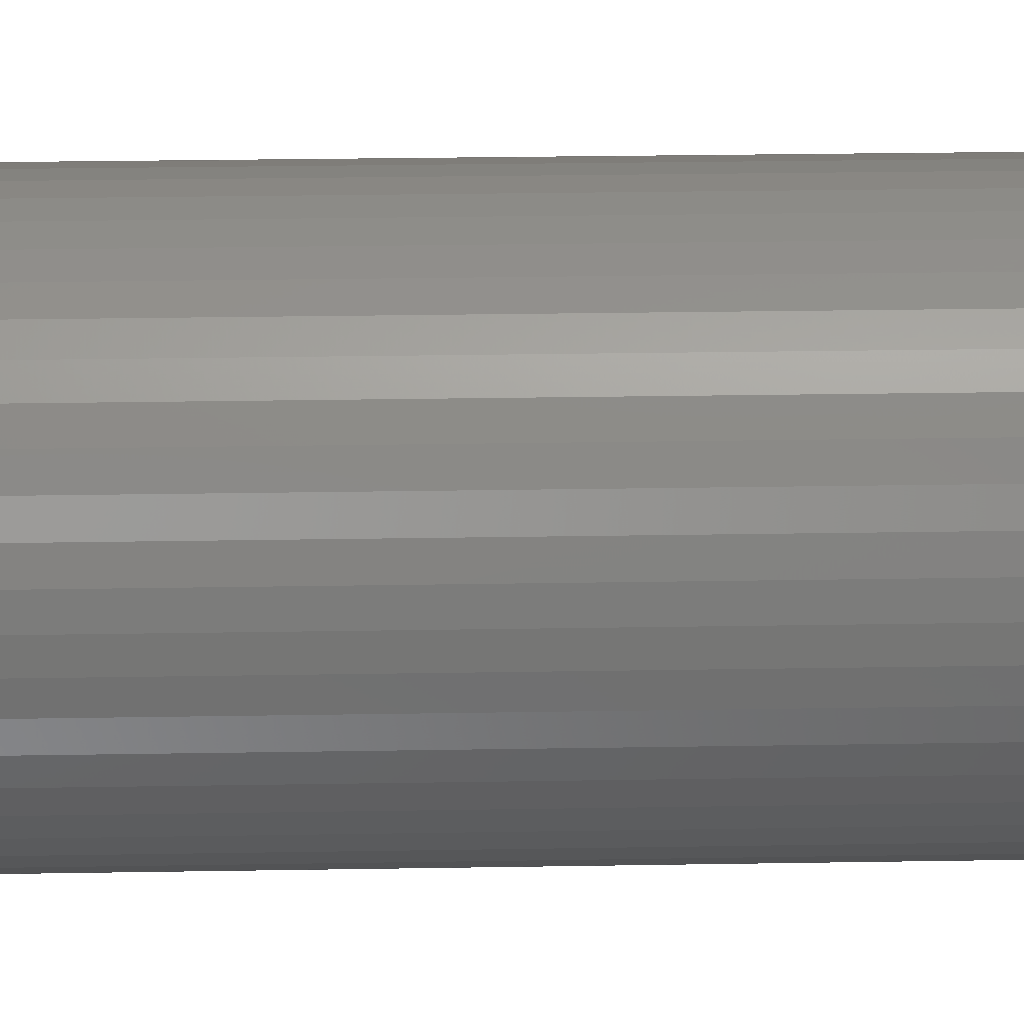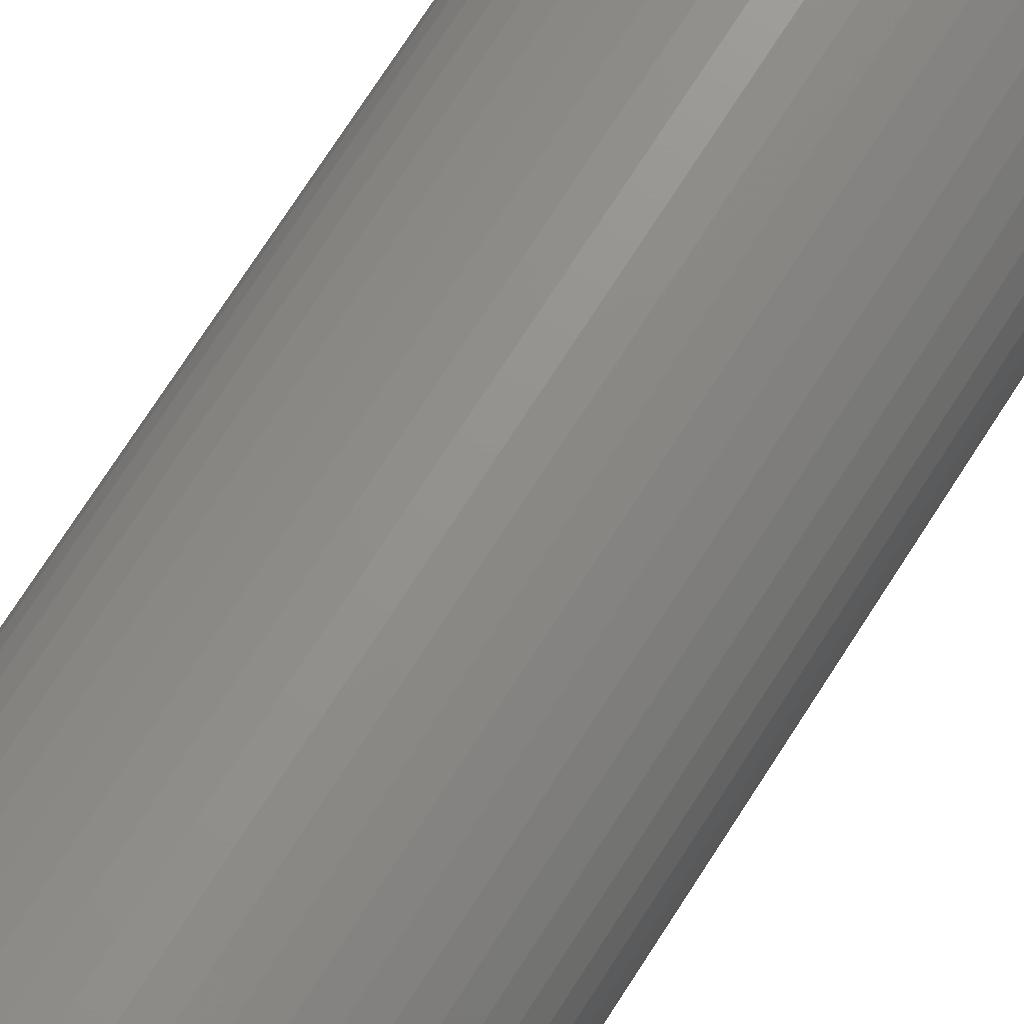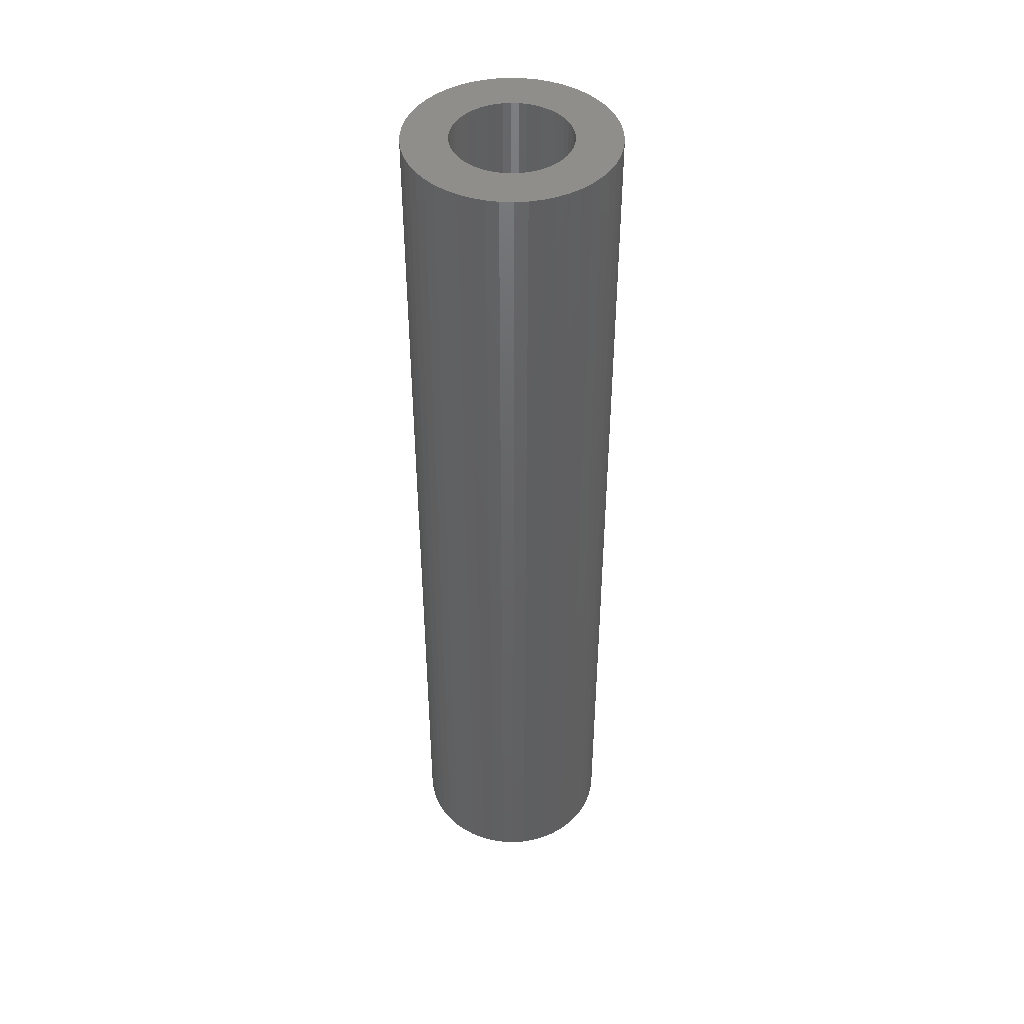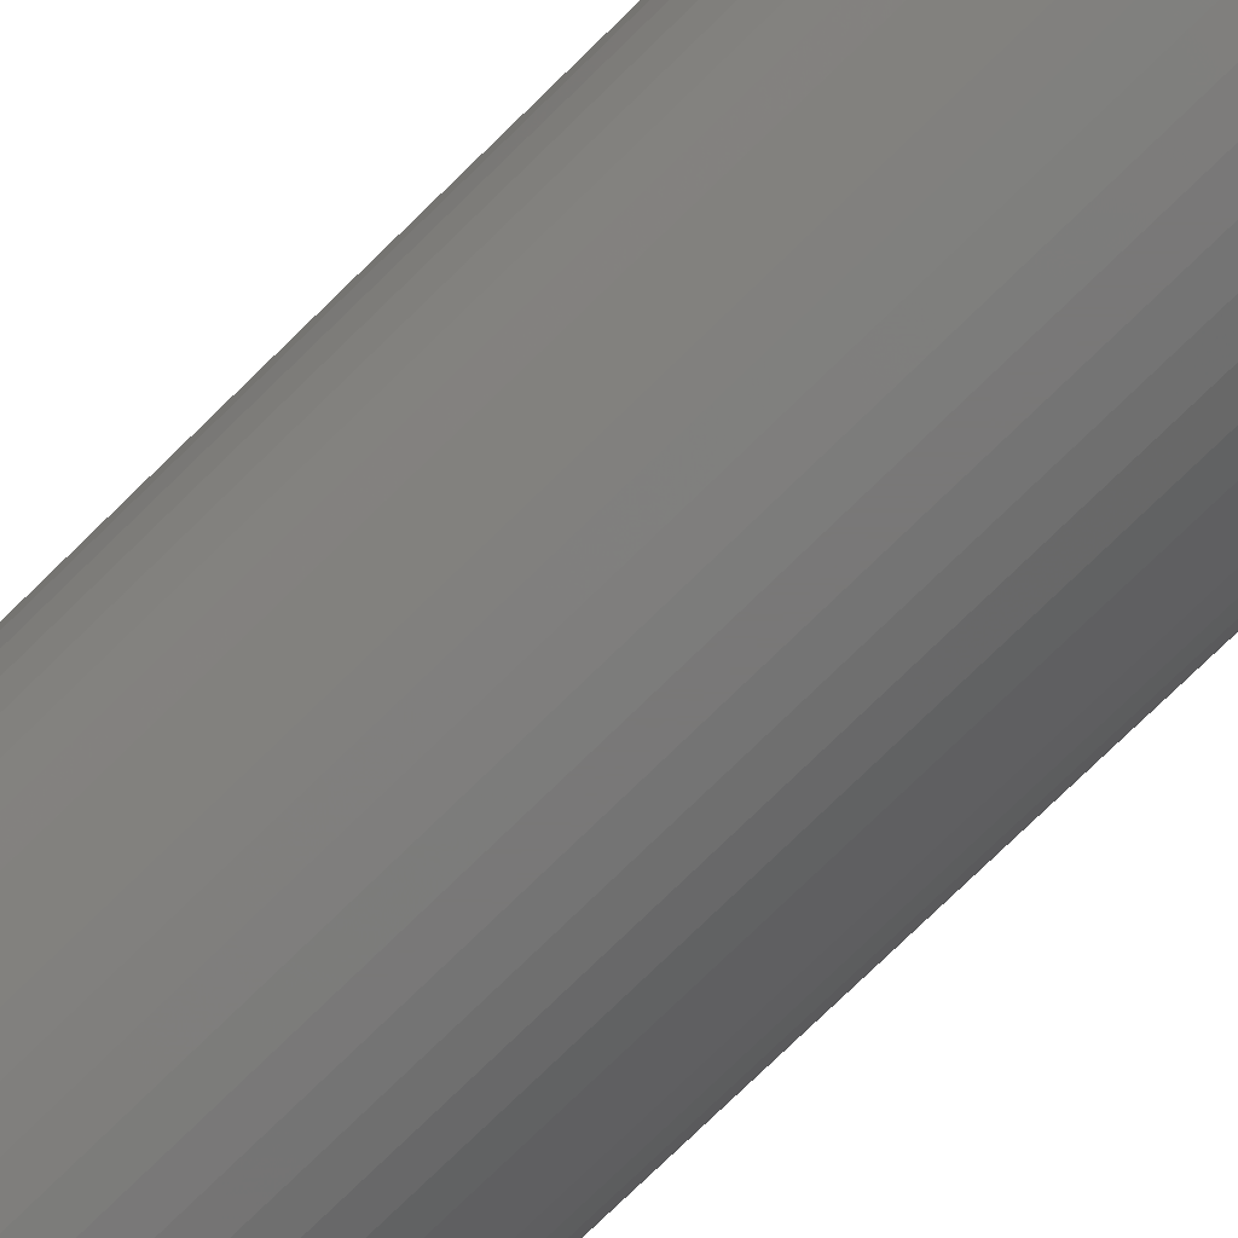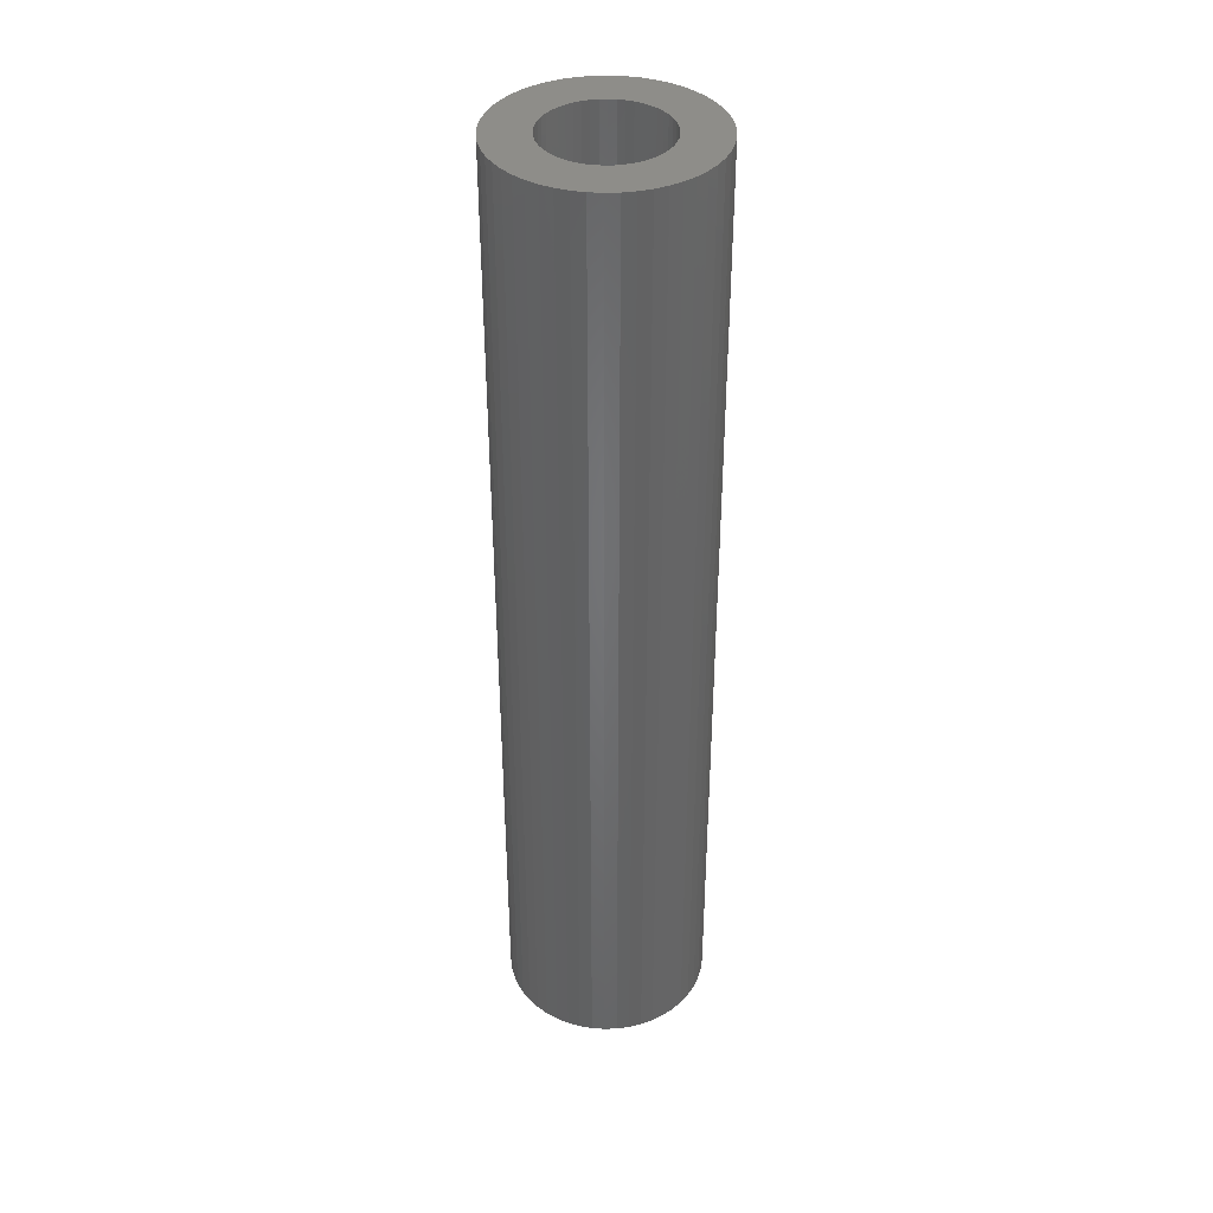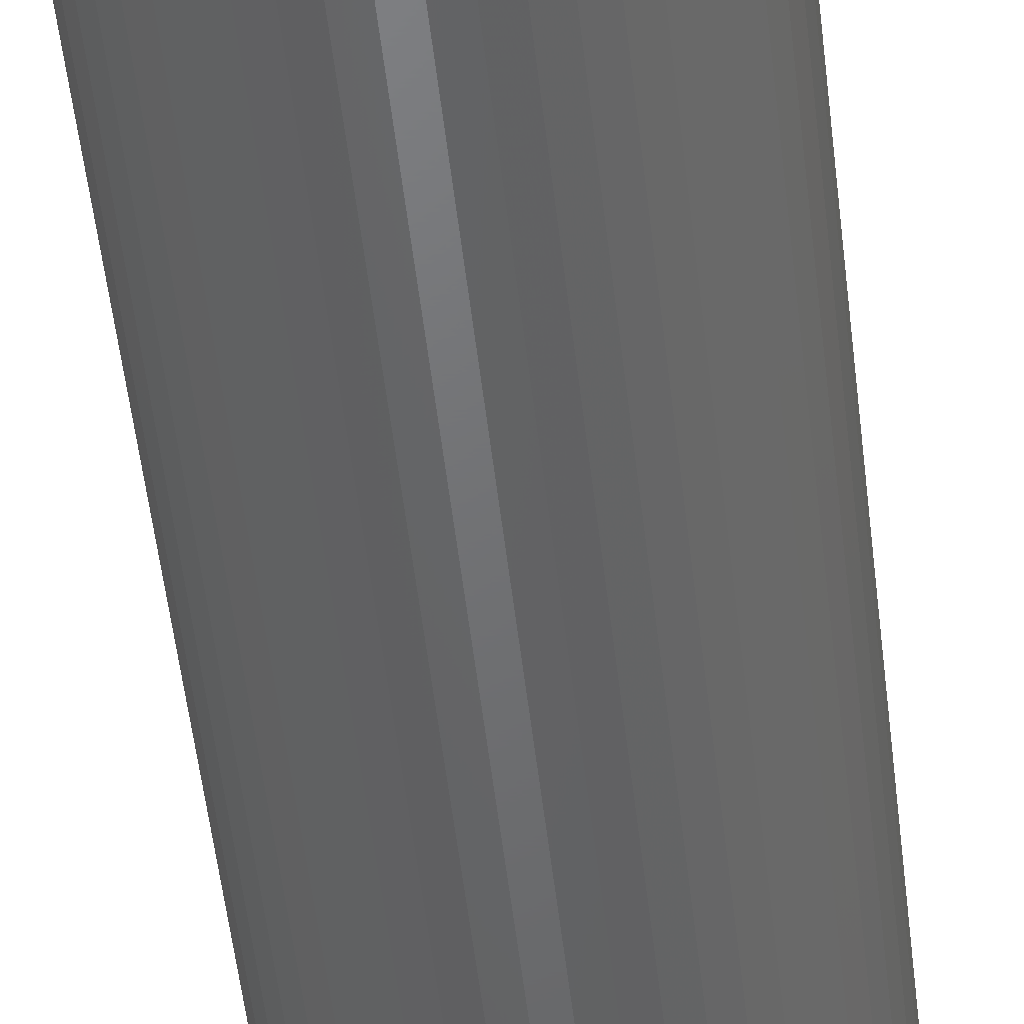
<metadata>
{"format":"stl","ext":"stl","renderer":"f3d","projection":"perspective","resolution":1024,"background":"white","views":[{"elev":18.2,"azim":87.8,"up":"+Y"},{"elev":71.4,"azim":32.4,"up":"+Y"},{"elev":44.6,"azim":153.9,"up":"+Z"},{"elev":-71.3,"azim":135.0,"up":"+Y"},{"elev":38.8,"azim":170.4,"up":"+Z"},{"elev":-49.1,"azim":-173.8,"up":"+Y"}]}
</metadata>
<code>
# stl→obj: 200 verts, 400 faces
v 7.5 0 35
v 7.441 0.94 -35
v 7.441 0.94 35
v 7.5 0 -35
v -7.5 0 -35
v -7.441 0.94 35
v -7.441 0.94 -35
v -7.5 0 35
v 0.4709 7.485 -35
v -0.4709 7.485 35
v 0.4709 7.485 35
v -0.4709 7.485 -35
v -0.4709 -7.485 -35
v 0.4709 -7.485 35
v -0.4709 -7.485 35
v 0.4709 -7.485 -35
v 5.467 5.134 -35
v 4.781 5.779 35
v 5.467 5.134 35
v 4.781 5.779 -35
v -4.781 5.779 -35
v -5.467 5.134 35
v -4.781 5.779 35
v -5.467 5.134 -35
v -2.318 7.133 -35
v -3.193 6.786 35
v -2.318 7.133 35
v -3.193 6.786 -35
v 6.068 -4.408 35
v 6.572 -3.613 -35
v 6.572 -3.613 35
v 6.068 -4.408 -35
v 6.973 2.761 35
v 6.572 3.613 -35
v 6.572 3.613 35
v 6.973 2.761 -35
v 3.193 6.786 -35
v 2.318 7.133 35
v 3.193 6.786 35
v 2.318 7.133 -35
v 1.405 7.367 35
v 1.405 7.367 -35
v 4.019 6.332 -35
v 4.019 6.332 35
v -6.973 2.761 -35
v -6.572 3.613 35
v -6.572 3.613 -35
v -6.973 2.761 35
v 4.25 0 35
v 4.216 0.5327 35
v 7.264 1.865 35
v 7.441 -0.94 35
v 4.116 1.057 35
v 4.216 -0.5327 35
v 3.952 1.565 35
v 7.264 -1.865 35
v 3.724 2.047 35
v 6.068 4.408 35
v 4.116 -1.057 35
v 3.438 2.498 35
v 6.973 -2.761 35
v 3.098 2.909 35
v 3.952 -1.565 35
v 2.709 3.275 35
v 2.277 3.588 35
v 1.81 3.846 35
v 1.313 4.042 35
v 0.7964 4.175 35
v 0.2669 4.242 35
v -0.2669 4.242 35
v -0.7964 4.175 35
v -1.405 7.367 35
v -1.313 4.042 35
v -1.81 3.846 35
v -2.277 3.588 35
v -4.019 6.332 35
v -2.709 3.275 35
v -3.098 2.909 35
v -3.438 2.498 35
v -6.068 4.408 35
v -3.724 2.047 35
v -3.952 1.565 35
v 3.724 -2.047 35
v 3.438 -2.498 35
v 5.467 -5.134 35
v 3.098 -2.909 35
v 4.781 -5.779 35
v 2.709 -3.275 35
v 4.019 -6.332 35
v 2.277 -3.588 35
v 3.193 -6.786 35
v 1.81 -3.846 35
v 2.318 -7.133 35
v 1.313 -4.042 35
v 1.405 -7.367 35
v 0.7964 -4.175 35
v 0.2669 -4.242 35
v -0.2669 -4.242 35
v -0.7964 -4.175 35
v -1.405 -7.367 35
v -1.313 -4.042 35
v -2.318 -7.133 35
v -1.81 -3.846 35
v -3.193 -6.786 35
v -2.277 -3.588 35
v -4.019 -6.332 35
v -2.709 -3.275 35
v -4.781 -5.779 35
v -3.098 -2.909 35
v -5.467 -5.134 35
v -3.438 -2.498 35
v -6.068 -4.408 35
v -3.724 -2.047 35
v -6.572 -3.613 35
v -3.952 -1.565 35
v -6.973 -2.761 35
v -4.116 -1.057 35
v -7.264 -1.865 35
v -4.216 -0.5327 35
v -7.441 -0.94 35
v -4.25 0 35
v -4.116 1.057 35
v -7.264 1.865 35
v -4.216 0.5327 35
v -1.405 7.367 -35
v 1.405 -7.367 -35
v 2.318 -7.133 -35
v 3.193 -6.786 -35
v 7.264 1.865 -35
v 6.068 4.408 -35
v -6.068 4.408 -35
v -7.264 1.865 -35
v -4.019 6.332 -35
v 7.441 -0.94 -35
v 4.019 -6.332 -35
v 5.467 -5.134 -35
v 7.264 -1.865 -35
v -6.973 -2.761 -35
v -7.264 -1.865 -35
v 4.781 -5.779 -35
v 6.973 -2.761 -35
v -5.467 -5.134 -35
v -4.781 -5.779 -35
v -6.068 -4.408 -35
v -6.572 -3.613 -35
v 4.25 0 -35
v 4.216 -0.5327 -35
v 4.116 -1.057 -35
v 4.216 0.5327 -35
v 3.952 -1.565 -35
v 3.724 -2.047 -35
v 4.116 1.057 -35
v 3.438 -2.498 -35
v 3.098 -2.909 -35
v 3.952 1.565 -35
v 2.709 -3.275 -35
v 2.277 -3.588 -35
v 1.81 -3.846 -35
v 1.313 -4.042 -35
v 0.7964 -4.175 -35
v 0.2669 -4.242 -35
v -0.2669 -4.242 -35
v -0.7964 -4.175 -35
v -1.405 -7.367 -35
v -1.313 -4.042 -35
v -2.318 -7.133 -35
v -1.81 -3.846 -35
v -3.193 -6.786 -35
v -2.277 -3.588 -35
v -4.019 -6.332 -35
v -2.709 -3.275 -35
v -3.098 -2.909 -35
v -3.438 -2.498 -35
v -3.724 -2.047 -35
v -3.952 -1.565 -35
v 3.724 2.047 -35
v 3.438 2.498 -35
v 3.098 2.909 -35
v 2.709 3.275 -35
v 2.277 3.588 -35
v 1.81 3.846 -35
v 1.313 4.042 -35
v 0.7964 4.175 -35
v 0.2669 4.242 -35
v -0.2669 4.242 -35
v -0.7964 4.175 -35
v -1.313 4.042 -35
v -1.81 3.846 -35
v -2.277 3.588 -35
v -2.709 3.275 -35
v -3.098 2.909 -35
v -3.438 2.498 -35
v -3.724 2.047 -35
v -3.952 1.565 -35
v -4.116 1.057 -35
v -4.216 0.5327 -35
v -4.25 0 -35
v -4.116 -1.057 -35
v -4.216 -0.5327 -35
v -7.441 -0.94 -35
f 1 2 3
f 2 1 4
f 5 6 7
f 6 5 8
f 9 10 11
f 10 9 12
f 13 14 15
f 14 13 16
f 17 18 19
f 18 17 20
f 21 22 23
f 22 21 24
f 25 26 27
f 26 25 28
f 29 30 31
f 30 29 32
f 33 34 35
f 34 33 36
f 37 38 39
f 38 37 40
f 40 41 38
f 41 40 42
f 43 39 44
f 39 43 37
f 45 46 47
f 46 45 48
f 49 1 3
f 50 3 51
f 1 49 52
f 53 51 33
f 54 52 49
f 55 33 35
f 52 54 56
f 57 35 58
f 59 56 54
f 60 58 19
f 56 59 61
f 62 19 18
f 63 61 59
f 61 63 31
f 3 50 49
f 51 53 50
f 64 18 44
f 33 55 53
f 35 57 55
f 58 60 57
f 65 44 39
f 19 62 60
f 18 64 62
f 66 39 38
f 44 65 64
f 39 66 65
f 67 38 41
f 38 67 66
f 41 68 67
f 11 68 41
f 11 69 68
f 11 70 69
f 10 70 11
f 10 71 70
f 72 71 10
f 71 72 73
f 27 73 72
f 73 27 74
f 26 74 27
f 74 26 75
f 76 75 26
f 75 76 77
f 23 77 76
f 77 23 78
f 22 78 23
f 78 22 79
f 80 79 22
f 79 80 81
f 46 81 80
f 81 46 82
f 83 31 63
f 31 83 29
f 84 29 83
f 29 84 85
f 86 85 84
f 85 86 87
f 88 87 86
f 87 88 89
f 90 89 88
f 89 90 91
f 92 91 90
f 91 92 93
f 94 93 92
f 93 94 95
f 96 95 94
f 96 14 95
f 97 14 96
f 98 14 97
f 98 15 14
f 99 15 98
f 100 99 101
f 99 100 15
f 102 101 103
f 104 103 105
f 101 102 100
f 106 105 107
f 108 107 109
f 103 104 102
f 110 109 111
f 112 111 113
f 114 113 115
f 105 106 104
f 116 115 117
f 118 117 119
f 120 119 121
f 48 82 46
f 107 108 106
f 82 48 122
f 109 110 108
f 123 122 48
f 111 112 110
f 122 123 124
f 113 114 112
f 6 124 123
f 115 116 114
f 124 6 121
f 117 118 116
f 8 121 6
f 119 120 118
f 121 8 120
f 12 72 10
f 72 12 125
f 16 95 14
f 95 16 126
f 127 91 93
f 91 127 128
f 51 36 33
f 36 51 129
f 3 129 51
f 129 3 2
f 58 17 19
f 17 58 130
f 35 130 58
f 130 35 34
f 42 11 41
f 11 42 9
f 20 44 18
f 44 20 43
f 47 80 131
f 80 47 46
f 131 22 24
f 22 131 80
f 132 48 45
f 48 132 123
f 7 123 132
f 123 7 6
f 28 76 26
f 76 28 133
f 133 23 76
f 23 133 21
f 125 27 72
f 27 125 25
f 52 4 1
f 4 52 134
f 128 89 91
f 89 128 135
f 85 32 29
f 32 85 136
f 56 134 52
f 134 56 137
f 138 118 139
f 118 138 116
f 140 85 87
f 85 140 136
f 31 141 61
f 141 31 30
f 142 108 110
f 108 142 143
f 144 114 145
f 114 144 112
f 146 4 134
f 147 134 137
f 4 146 2
f 148 137 141
f 149 2 146
f 150 141 30
f 2 149 129
f 151 30 32
f 152 129 149
f 153 32 136
f 129 152 36
f 154 136 140
f 155 36 152
f 36 155 34
f 134 147 146
f 137 148 147
f 156 140 135
f 141 150 148
f 30 151 150
f 32 153 151
f 157 135 128
f 136 154 153
f 140 156 154
f 158 128 127
f 135 157 156
f 128 158 157
f 159 127 126
f 127 159 158
f 126 160 159
f 16 160 126
f 16 161 160
f 16 162 161
f 13 162 16
f 13 163 162
f 164 163 13
f 163 164 165
f 166 165 164
f 165 166 167
f 168 167 166
f 167 168 169
f 170 169 168
f 169 170 171
f 143 171 170
f 171 143 172
f 142 172 143
f 172 142 173
f 144 173 142
f 173 144 174
f 145 174 144
f 174 145 175
f 176 34 155
f 34 176 130
f 177 130 176
f 130 177 17
f 178 17 177
f 17 178 20
f 179 20 178
f 20 179 43
f 180 43 179
f 43 180 37
f 181 37 180
f 37 181 40
f 182 40 181
f 40 182 42
f 183 42 182
f 183 9 42
f 184 9 183
f 185 9 184
f 185 12 9
f 186 12 185
f 125 186 187
f 186 125 12
f 25 187 188
f 28 188 189
f 187 25 125
f 133 189 190
f 21 190 191
f 188 28 25
f 24 191 192
f 131 192 193
f 47 193 194
f 189 133 28
f 45 194 195
f 132 195 196
f 7 196 197
f 138 175 145
f 190 21 133
f 175 138 198
f 191 24 21
f 139 198 138
f 192 131 24
f 198 139 199
f 193 47 131
f 200 199 139
f 194 45 47
f 199 200 197
f 195 132 45
f 5 197 200
f 196 7 132
f 197 5 7
f 126 93 95
f 93 126 127
f 135 87 89
f 87 135 140
f 61 137 56
f 137 61 141
f 164 15 100
f 15 164 13
f 168 102 104
f 102 168 166
f 166 100 102
f 100 166 164
f 142 112 144
f 112 142 110
f 145 116 138
f 116 145 114
f 139 120 200
f 120 139 118
f 200 8 5
f 8 200 120
f 170 104 106
f 104 170 168
f 143 106 108
f 106 143 170
f 176 60 177
f 60 176 57
f 183 67 68
f 67 183 182
f 182 66 67
f 66 182 181
f 188 73 74
f 73 188 187
f 82 193 81
f 193 82 194
f 148 54 147
f 54 148 59
f 184 68 69
f 68 184 183
f 180 64 65
f 64 180 179
f 124 195 122
f 195 124 196
f 79 191 78
f 191 79 192
f 189 74 75
f 74 189 188
f 186 70 71
f 70 186 185
f 146 50 149
f 50 146 49
f 150 59 148
f 59 150 63
f 156 90 88
f 90 156 157
f 179 62 64
f 62 179 178
f 177 62 178
f 62 177 60
f 185 69 70
f 69 185 184
f 181 65 66
f 65 181 180
f 121 196 124
f 196 121 197
f 122 194 82
f 194 122 195
f 81 192 79
f 192 81 193
f 187 71 73
f 71 187 186
f 190 75 77
f 75 190 189
f 191 77 78
f 77 191 190
f 147 49 146
f 49 147 54
f 153 83 151
f 83 153 84
f 160 97 96
f 97 160 161
f 154 88 86
f 88 154 156
f 155 57 176
f 57 155 55
f 152 55 155
f 55 152 53
f 149 53 152
f 53 149 50
f 151 63 150
f 63 151 83
f 163 101 99
f 101 163 165
f 162 99 98
f 99 162 163
f 119 197 121
f 197 119 199
f 117 199 119
f 199 117 198
f 111 174 113
f 174 111 173
f 113 175 115
f 175 113 174
f 159 96 94
f 96 159 160
f 157 92 90
f 92 157 158
f 158 94 92
f 94 158 159
f 154 84 153
f 84 154 86
f 169 107 105
f 107 169 171
f 161 98 97
f 98 161 162
f 109 173 111
f 173 109 172
f 171 109 107
f 109 171 172
f 167 105 103
f 105 167 169
f 115 198 117
f 198 115 175
f 165 103 101
f 103 165 167

</code>
